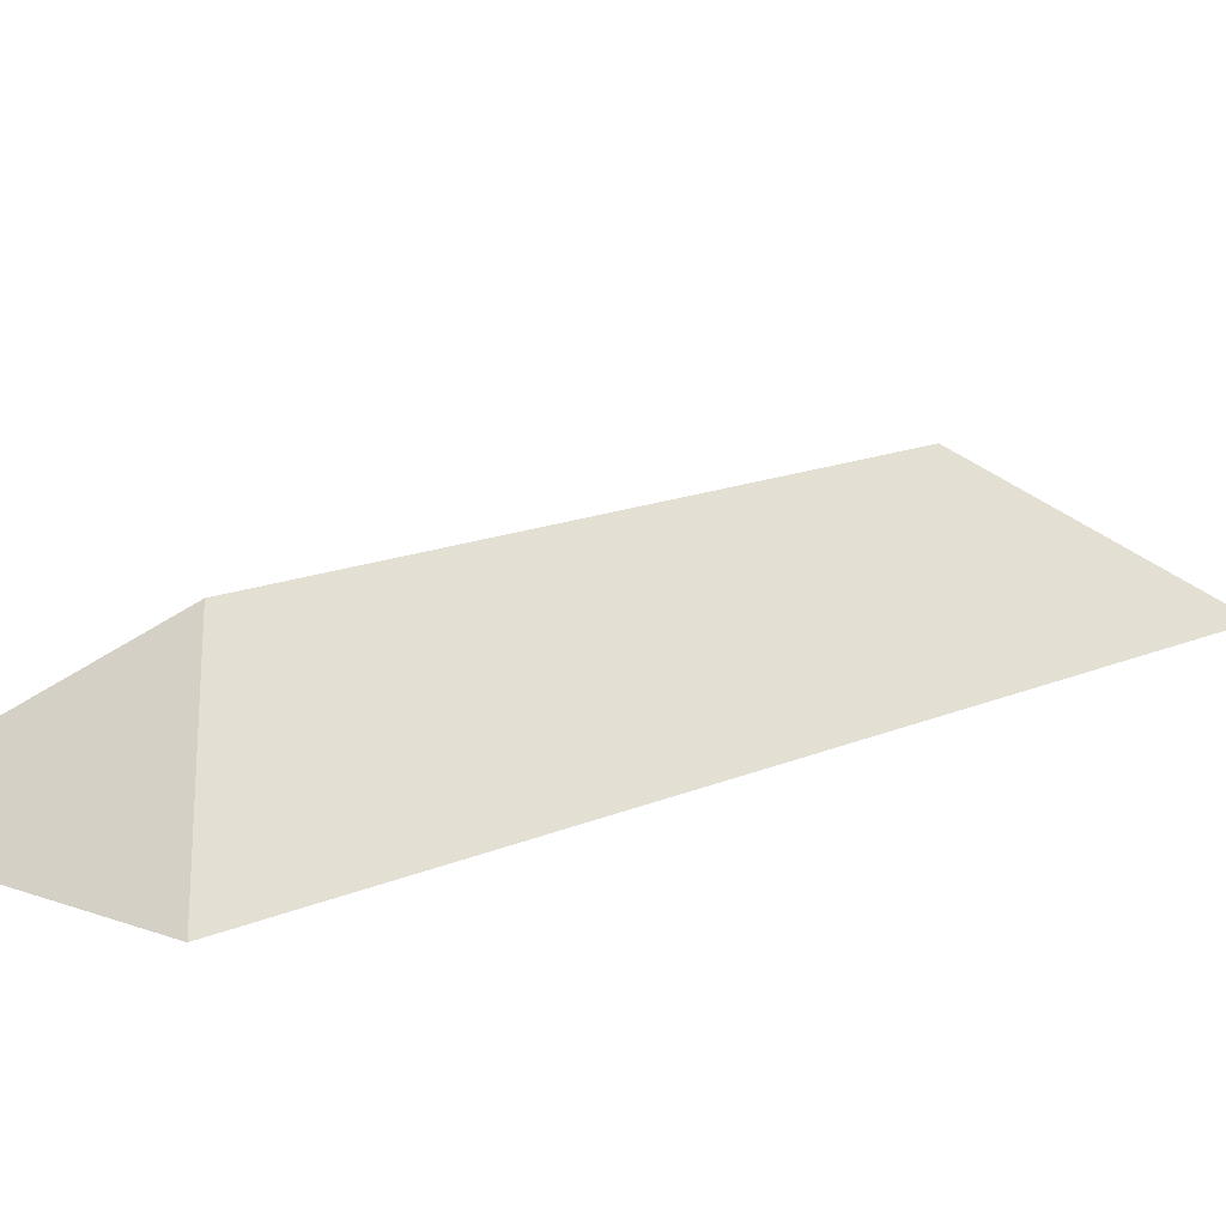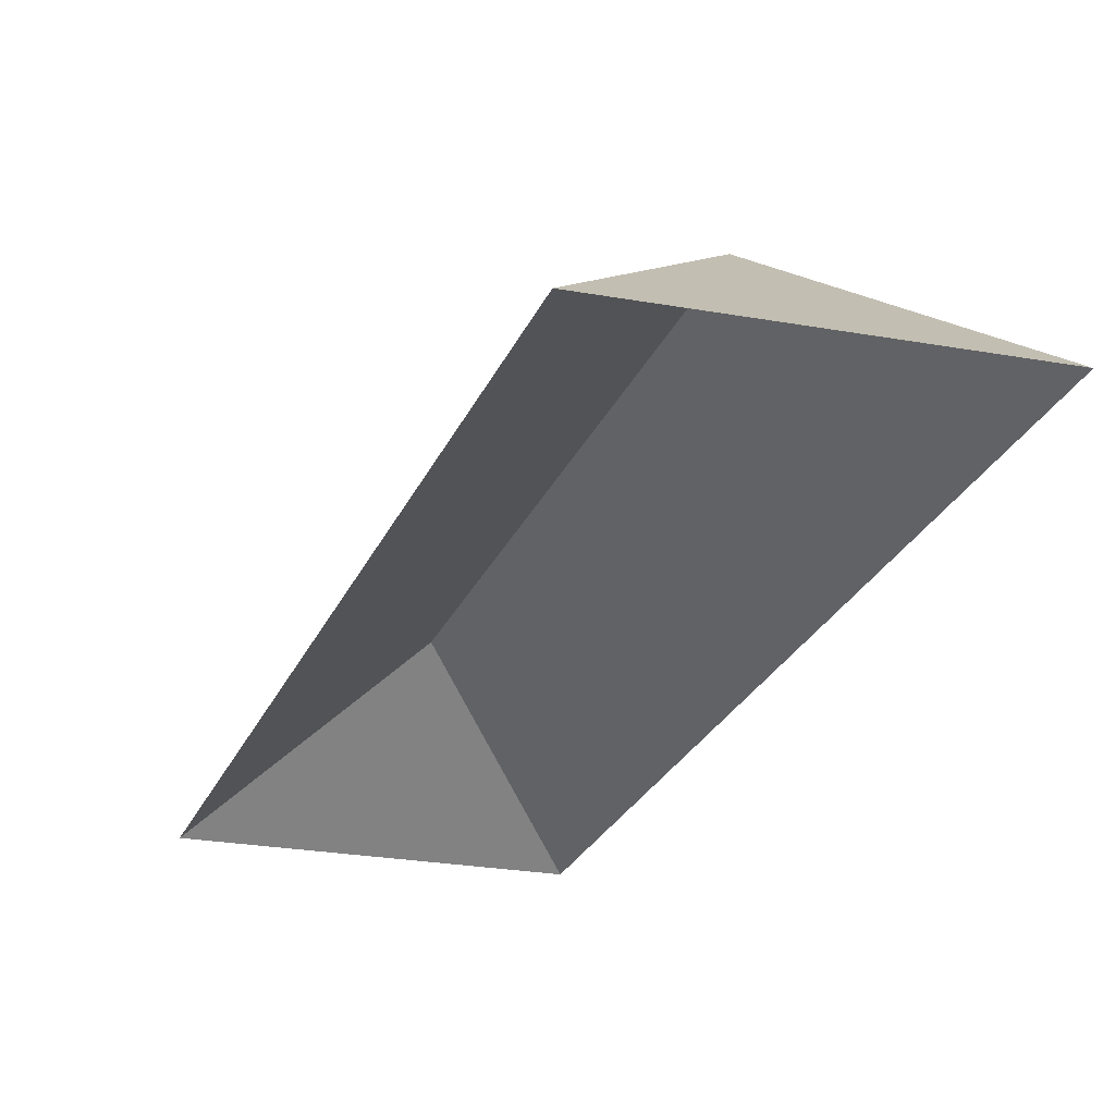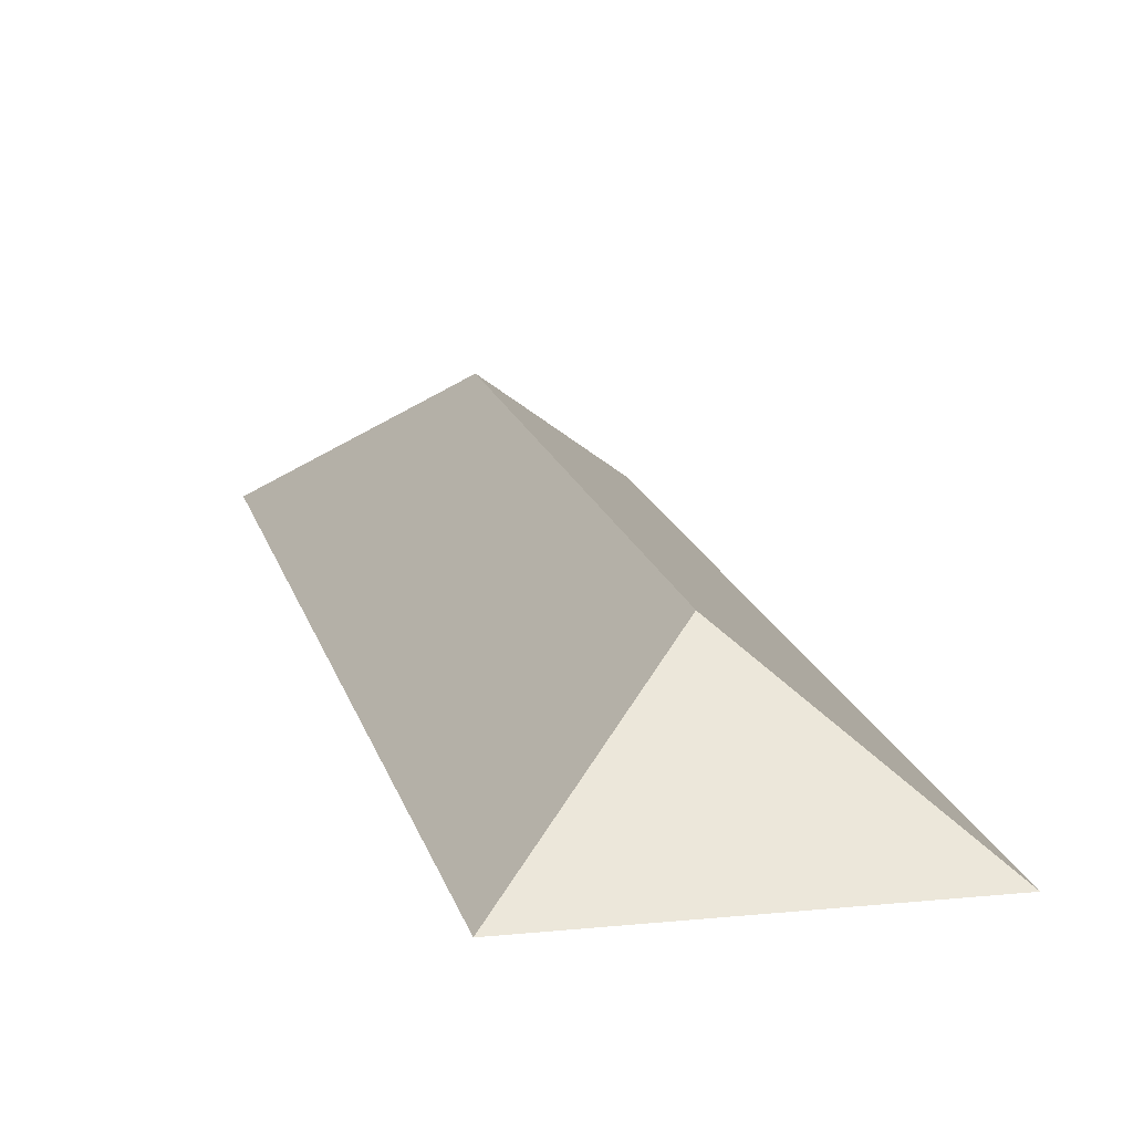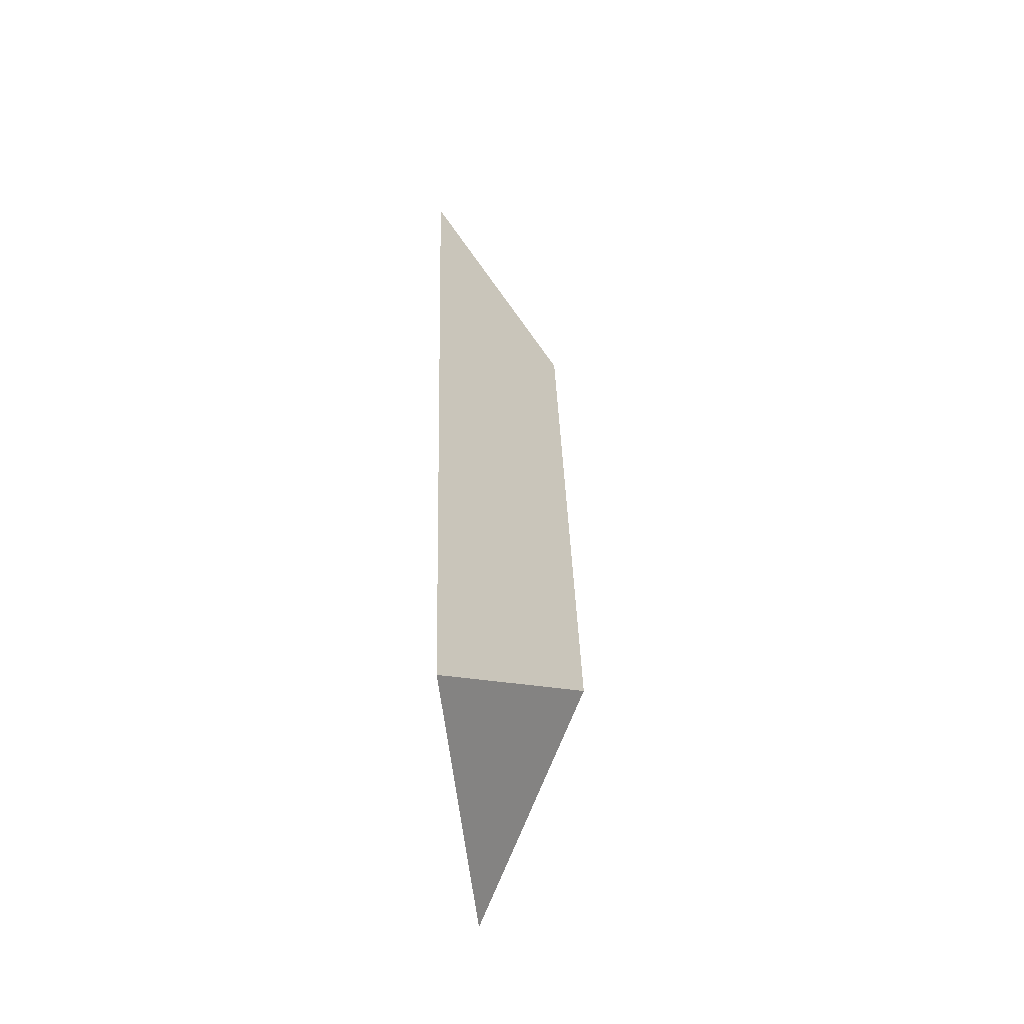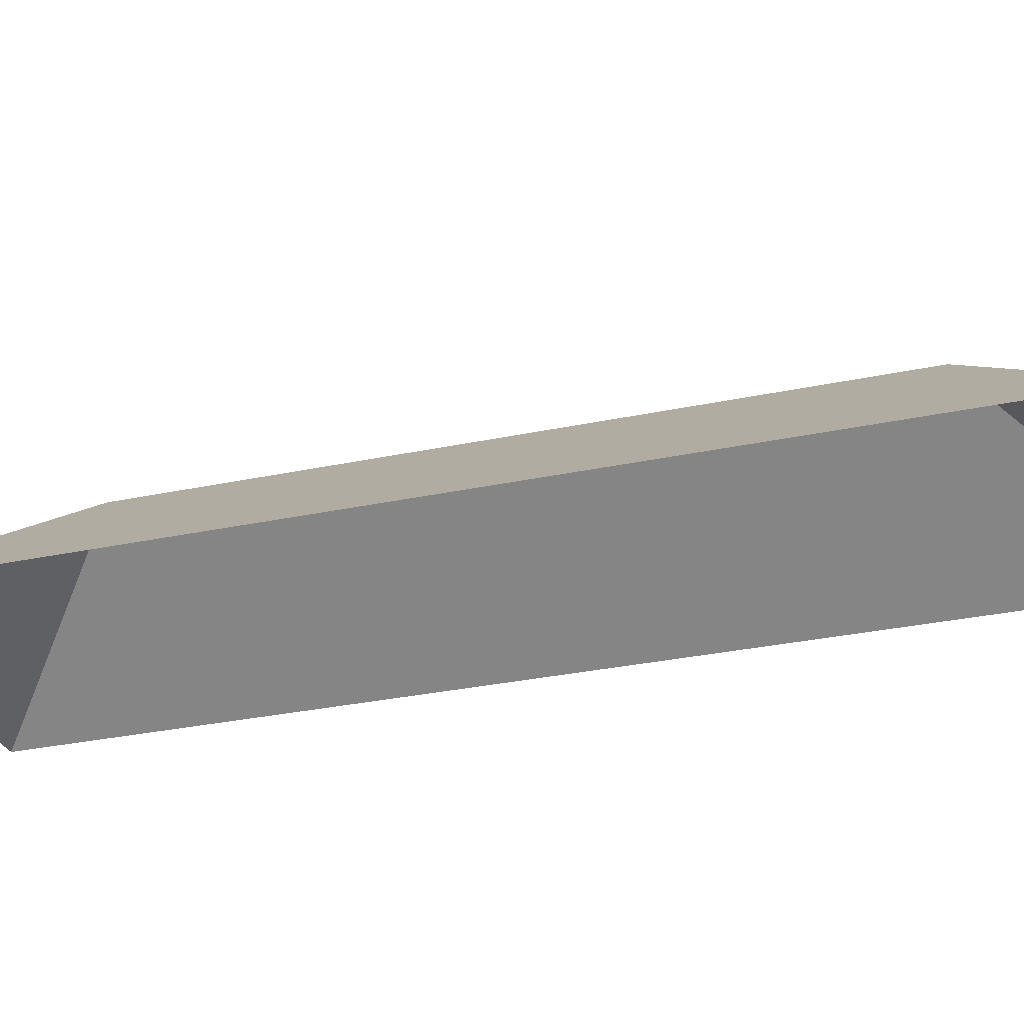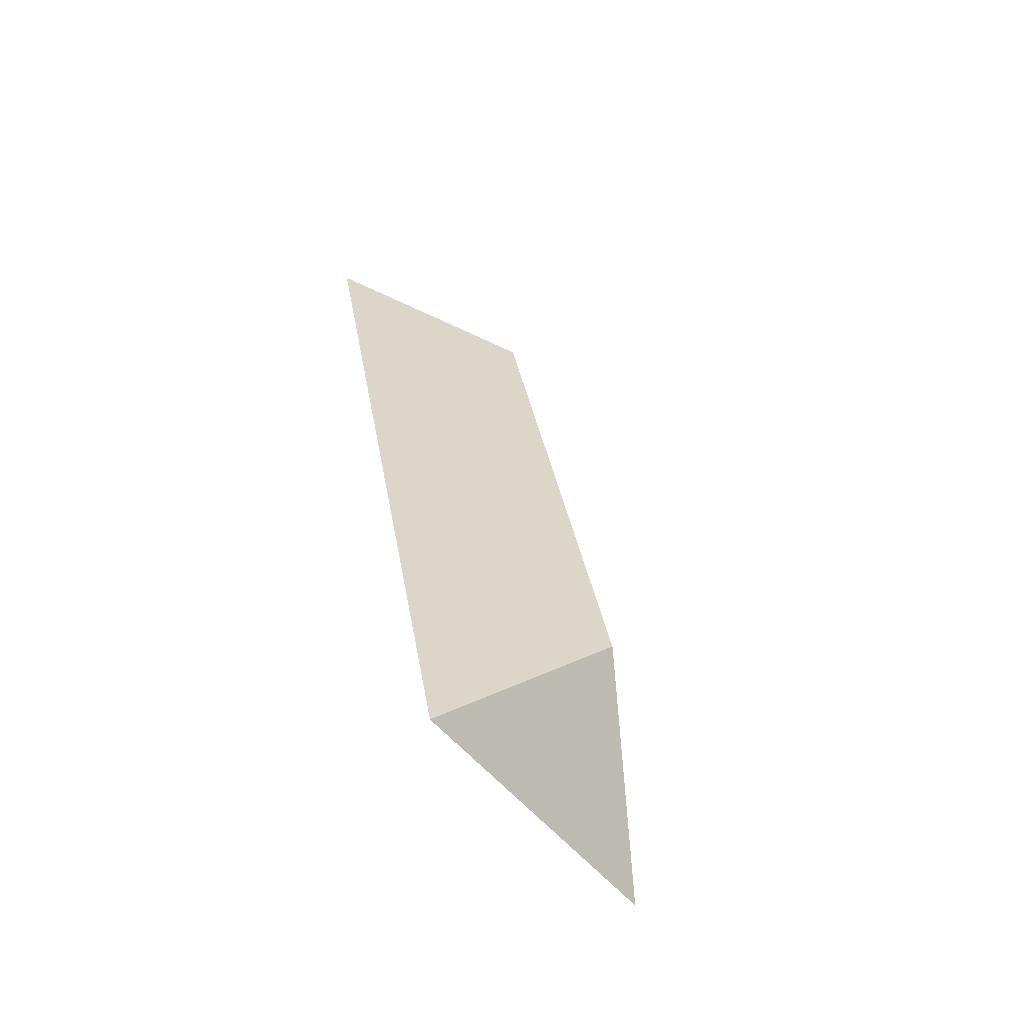
<metadata>
{"format":"obj","ext":"obj","renderer":"f3d","projection":"perspective","resolution":1024,"background":"white","views":[{"elev":12.6,"azim":55.7,"up":"+Y"},{"elev":-23.0,"azim":175.9,"up":"+Y"},{"elev":15.3,"azim":-178.9,"up":"+Y"},{"elev":-70.0,"azim":96.5,"up":"+Z"},{"elev":-27.3,"azim":-57.6,"up":"+Y"},{"elev":-69.7,"azim":129.2,"up":"+Z"}]}
</metadata>
<code>
o BK39_500_016032_0059_roof
v 17.46 75 -555.4
v 144.4 75 -27.81
v 121.5 145 -491.7
v 207.8 144.9 -132.9
v 187.9 75 -596.3
v 314.6 75 -68.69
v 17.46 0 -555.4
v 144.4 0 -27.81
v 314.6 0 -68.69
v 187.9 0 -596.3
f 2 4 6
f 6 5 3 4
f 3 1 5
f 1 2 4 3

</code>
